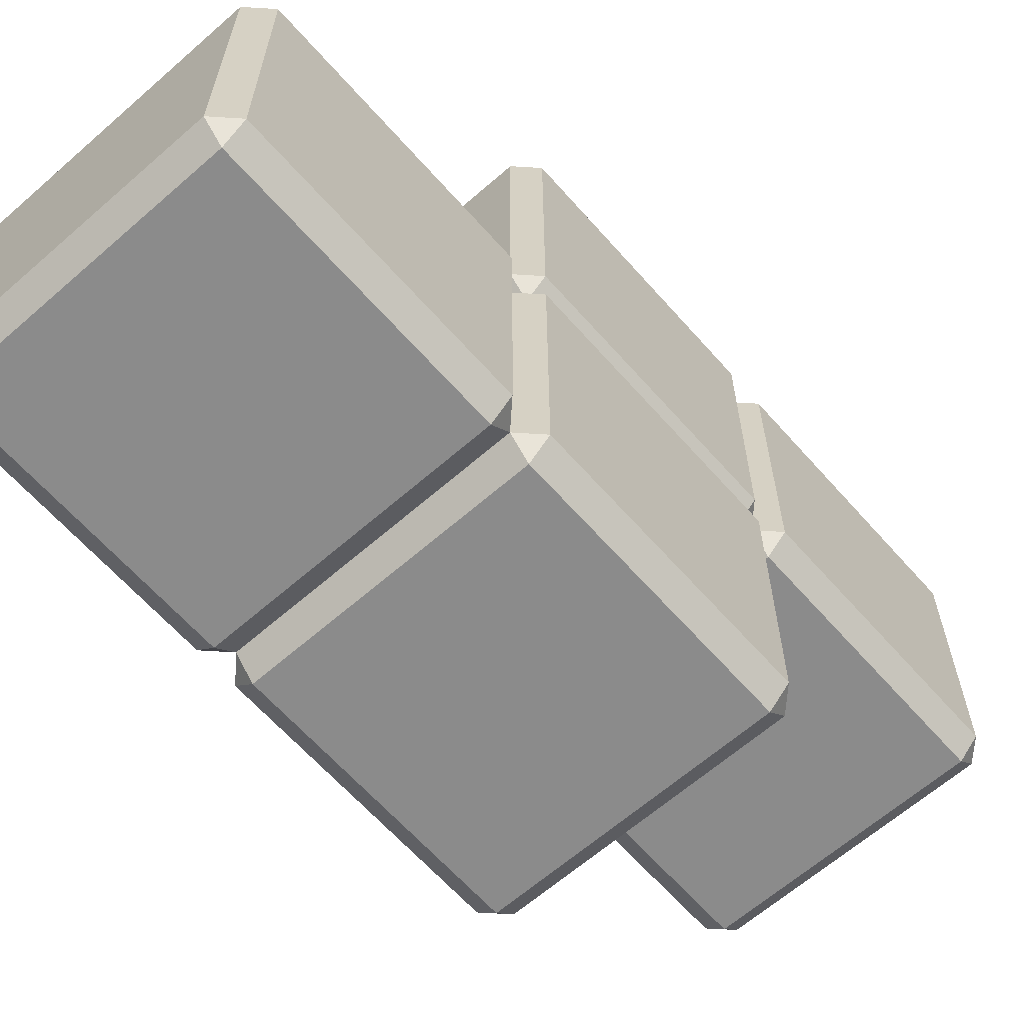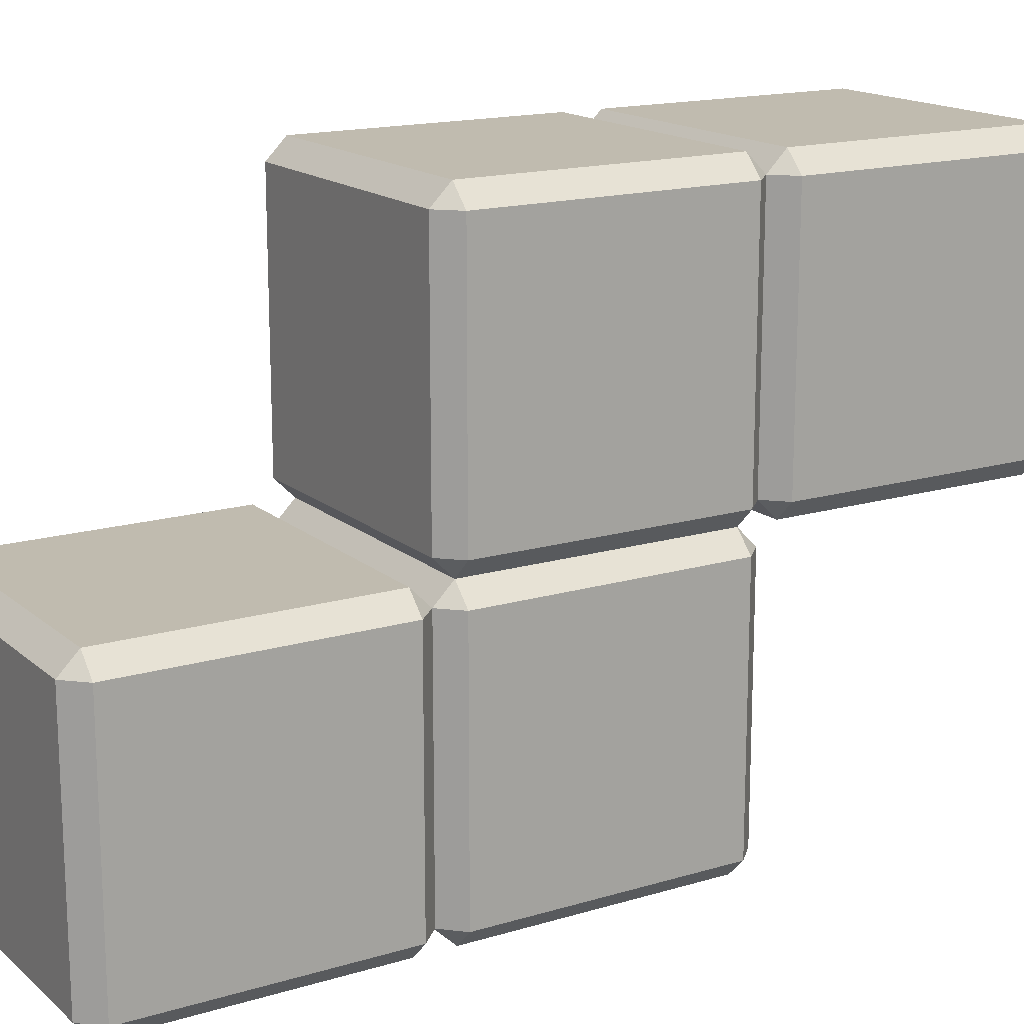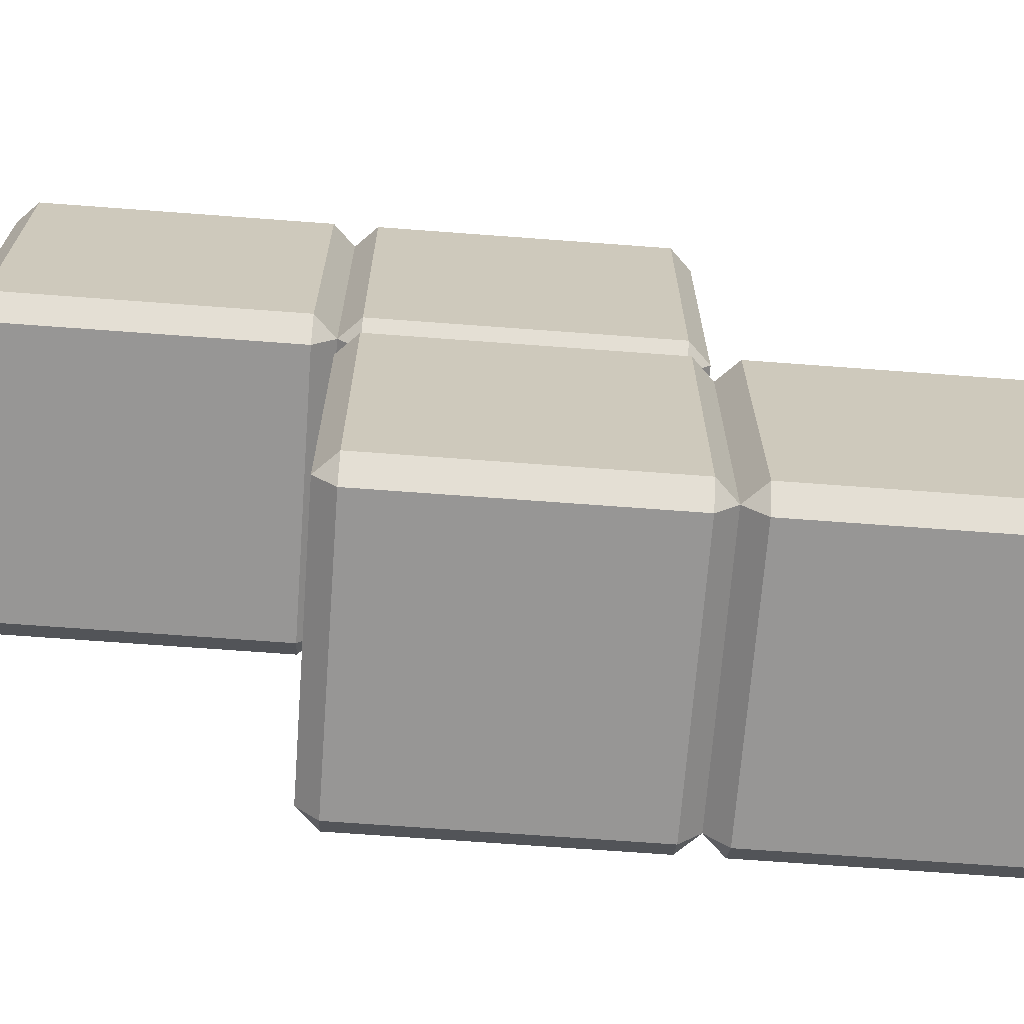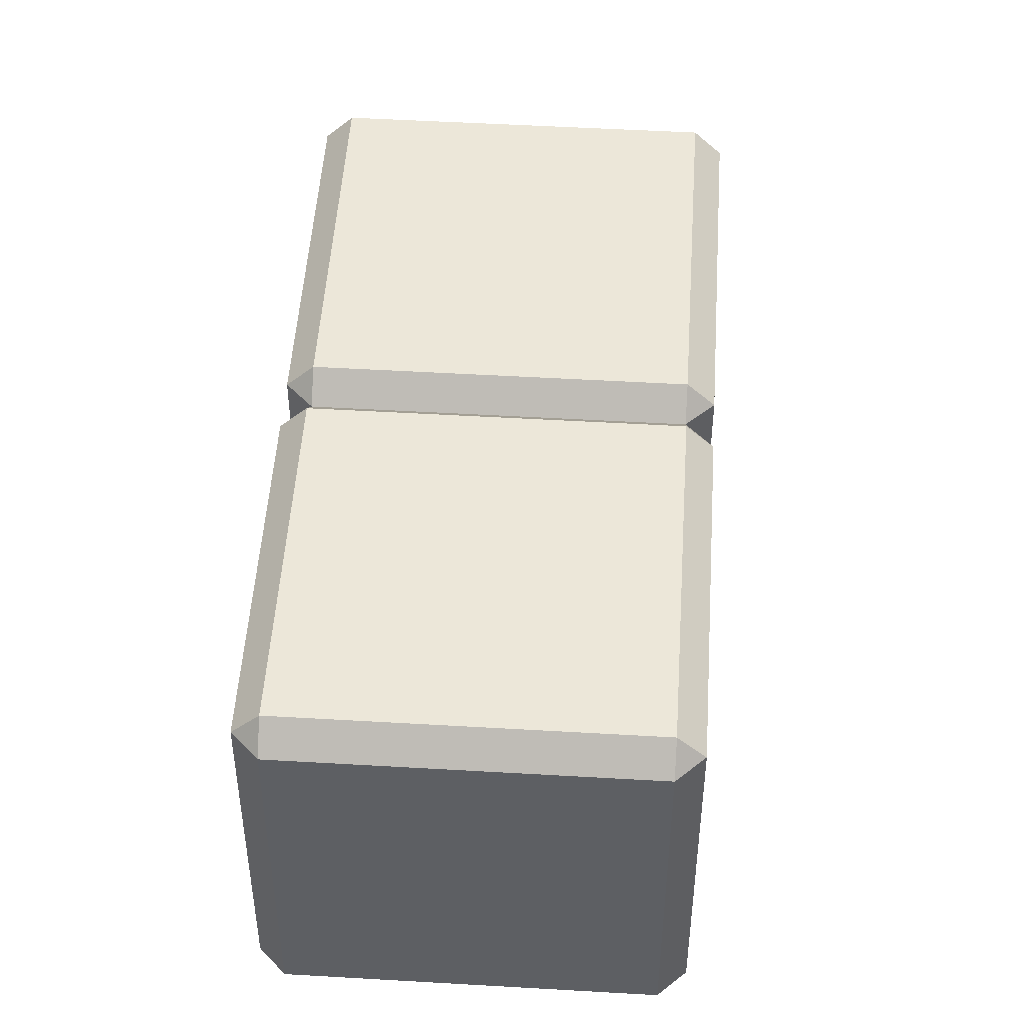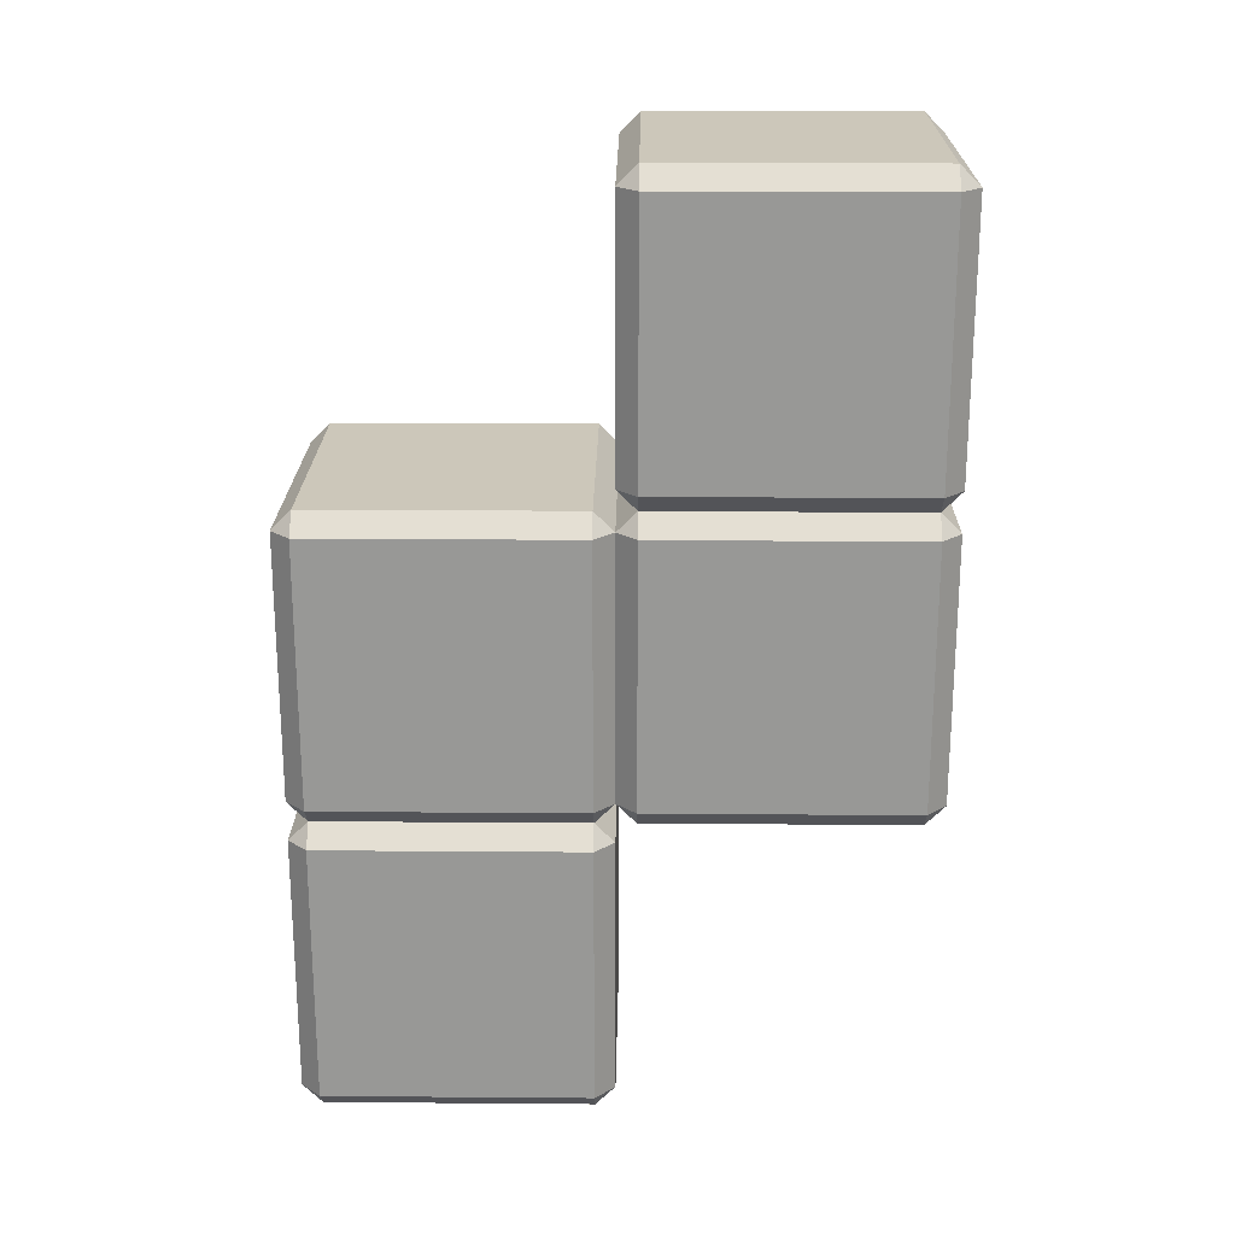
<metadata>
{"format":"obj","ext":"obj","renderer":"f3d","projection":"perspective","resolution":1024,"background":"white","views":[{"elev":-63.8,"azim":-138.6,"up":"+Z"},{"elev":16.2,"azim":-121.6,"up":"+Z"},{"elev":-68.0,"azim":85.7,"up":"+Z"},{"elev":49.7,"azim":3.7,"up":"+Z"},{"elev":21.5,"azim":90.8,"up":"+Y"}]}
</metadata>
<code>
g cubic_arena_campaign4_box_green
v -0.4347 -0.4347 -1
v 0.4347 0.4347 -1
v -0.4347 0.4347 -1
v 0.4347 -0.4347 -1
v -0.4347 -0.5 -0.9347
v 0.4347 -0.5 -0.06534
v 0.4347 -0.5 -0.9347
v -0.4347 -0.5 -0.06534
v 0.5 -0.4347 -0.9347
v 0.5 0.4347 -0.06534
v 0.5 0.4347 -0.9347
v 0.5 -0.4347 -0.06534
v -0.5 0.4347 -0.9347
v -0.5 -0.4347 -0.06534
v -0.5 -0.4347 -0.9347
v -0.5 0.4347 -0.06534
v -0.4347 -0.5 -0.9347
v -0.4347 -0.4347 -1
v -0.5 -0.4347 -0.9347
v 0.4347 -0.4347 -1
v 0.4347 -0.5 -0.9347
v 0.5 -0.4347 -0.9347
v -0.5 0.4347 -0.9347
v -0.4347 0.4347 -1
v -0.4347 0.5 -0.9347
v 0.4347 0.4347 -1
v 0.5 0.4347 -0.9347
v 0.4347 0.5 -0.9347
v -0.4347 -0.5 -0.06534
v -0.5 -0.4347 -0.06534
v -0.4347 -0.4347 1.526e-07
v 0.5 -0.4347 -0.06534
v 0.4347 -0.5 -0.06534
v 0.4347 -0.4347 1.526e-07
v -0.5 0.4347 -0.06534
v -0.4347 0.5 -0.06534
v -0.4347 0.4347 1.526e-07
v 0.4347 0.5 -0.06534
v 0.5 0.4347 -0.06534
v 0.4347 0.4347 1.526e-07
v -0.4347 -0.4347 -1
v -0.5 0.4347 -0.9347
v -0.5 -0.4347 -0.9347
v -0.4347 0.4347 -1
v -0.4347 0.4347 -1
v 0.4347 0.5 -0.9347
v -0.4347 0.5 -0.9347
v 0.4347 0.4347 -1
v 0.4347 0.4347 -1
v 0.5 -0.4347 -0.9347
v 0.5 0.4347 -0.9347
v 0.4347 -0.4347 -1
v 0.4347 -0.4347 -1
v -0.4347 -0.5 -0.9347
v 0.4347 -0.5 -0.9347
v -0.4347 -0.4347 -1
v -0.4347 -0.4347 1.526e-07
v 0.4347 -0.5 -0.06534
v -0.4347 -0.5 -0.06534
v 0.4347 -0.4347 1.526e-07
v 0.4347 -0.4347 1.526e-07
v 0.5 0.4347 -0.06534
v 0.5 -0.4347 -0.06534
v 0.4347 0.4347 1.526e-07
v 0.4347 0.4347 1.526e-07
v -0.4347 0.5 -0.06534
v 0.4347 0.5 -0.06534
v -0.4347 0.4347 1.526e-07
v -0.4347 0.4347 1.526e-07
v -0.5 -0.4347 -0.06534
v -0.5 0.4347 -0.06534
v -0.4347 -0.4347 1.526e-07
v 0.4347 -0.5 -0.9347
v 0.5 -0.4347 -0.06534
v 0.5 -0.4347 -0.9347
v 0.4347 -0.5 -0.06534
v -0.4347 -0.5 -0.06534
v -0.5 -0.4347 -0.9347
v -0.5 -0.4347 -0.06534
v -0.4347 -0.5 -0.9347
v 0.5 0.4347 -0.9347
v 0.4347 0.5 -0.06534
v 0.4347 0.5 -0.9347
v 0.5 0.4347 -0.06534
v -0.4347 0.5 -0.9347
v -0.5 0.4347 -0.06534
v -0.5 0.4347 -0.9347
v -0.4347 0.5 -0.06534
v -0.4347 -0.4347 1
v 0.4347 0.4347 1
v 0.4347 -0.4347 1
v -0.4347 0.4347 1
v 0.5 -0.4347 0.06534
v 0.5 0.4347 0.9347
v 0.5 0.4347 0.06534
v 0.5 -0.4347 0.9347
v 0.4347 0.5 0.06534
v -0.4347 0.5 0.9347
v -0.4347 0.5 0.06534
v 0.4347 0.5 0.9347
v -0.5 0.4347 0.06534
v -0.5 -0.4347 0.9347
v -0.5 -0.4347 0.06534
v -0.5 0.4347 0.9347
v -0.4347 -0.5 0.06534
v -0.4347 -0.4347 1.526e-07
v -0.5 -0.4347 0.06534
v 0.4347 -0.4347 1.526e-07
v 0.4347 -0.5 0.06534
v 0.5 -0.4347 0.06534
v -0.5 0.4347 0.06534
v -0.4347 0.4347 1.526e-07
v -0.4347 0.5 0.06534
v 0.4347 0.4347 1.526e-07
v 0.5 0.4347 0.06534
v 0.4347 0.5 0.06534
v -0.4347 -0.5 0.9347
v -0.5 -0.4347 0.9347
v -0.4347 -0.4347 1
v 0.5 -0.4347 0.9347
v 0.4347 -0.5 0.9347
v 0.4347 -0.4347 1
v -0.5 0.4347 0.9347
v -0.4347 0.5 0.9347
v -0.4347 0.4347 1
v 0.4347 0.5 0.9347
v 0.5 0.4347 0.9347
v 0.4347 0.4347 1
v -0.4347 -0.4347 1.526e-07
v -0.5 0.4347 0.06534
v -0.5 -0.4347 0.06534
v -0.4347 0.4347 1.526e-07
v -0.4347 0.4347 1.526e-07
v 0.4347 0.5 0.06534
v -0.4347 0.5 0.06534
v 0.4347 0.4347 1.526e-07
v 0.4347 0.4347 1.526e-07
v 0.5 -0.4347 0.06534
v 0.5 0.4347 0.06534
v 0.4347 -0.4347 1.526e-07
v 0.4347 -0.4347 1.526e-07
v -0.4347 -0.5 0.06534
v 0.4347 -0.5 0.06534
v -0.4347 -0.4347 1.526e-07
v -0.4347 -0.4347 1
v 0.4347 -0.5 0.9347
v -0.4347 -0.5 0.9347
v 0.4347 -0.4347 1
v 0.4347 -0.4347 1
v 0.5 0.4347 0.9347
v 0.5 -0.4347 0.9347
v 0.4347 0.4347 1
v 0.4347 0.4347 1
v -0.4347 0.5 0.9347
v 0.4347 0.5 0.9347
v -0.4347 0.4347 1
v -0.4347 0.4347 1
v -0.5 -0.4347 0.9347
v -0.5 0.4347 0.9347
v -0.4347 -0.4347 1
v 0.4347 -0.5 0.06534
v 0.5 -0.4347 0.9347
v 0.5 -0.4347 0.06534
v 0.4347 -0.5 0.9347
v -0.4347 -0.5 0.9347
v -0.5 -0.4347 0.06534
v -0.5 -0.4347 0.9347
v -0.4347 -0.5 0.06534
v 0.5 0.4347 0.06534
v 0.4347 0.5 0.9347
v 0.4347 0.5 0.06534
v 0.5 0.4347 0.9347
v -0.4347 0.5 0.06534
v -0.5 0.4347 0.9347
v -0.5 0.4347 0.06534
v -0.4347 0.5 0.9347
v -0.4347 -1.435 1.526e-07
v 0.4347 -0.5653 1.526e-07
v -0.4347 -0.5653 1.526e-07
v 0.4347 -1.435 1.526e-07
v -0.4347 -1.435 1
v 0.4347 -0.5653 1
v 0.4347 -1.435 1
v -0.4347 -0.5653 1
v -0.4347 -1.5 0.06534
v 0.4347 -1.5 0.9347
v 0.4347 -1.5 0.06534
v -0.4347 -1.5 0.9347
v 0.5 -1.435 0.06534
v 0.5 -0.5653 0.9347
v 0.5 -0.5653 0.06534
v 0.5 -1.435 0.9347
v -0.5 -0.5653 0.06534
v -0.5 -1.435 0.9347
v -0.5 -1.435 0.06534
v -0.5 -0.5653 0.9347
v -0.4347 -1.5 0.06534
v -0.4347 -1.435 1.526e-07
v -0.5 -1.435 0.06534
v 0.4347 -1.435 1.526e-07
v 0.4347 -1.5 0.06534
v 0.5 -1.435 0.06534
v -0.5 -0.5653 0.06534
v -0.4347 -0.5653 1.526e-07
v -0.4347 -0.5 0.06534
v 0.4347 -0.5653 1.526e-07
v 0.5 -0.5653 0.06534
v 0.4347 -0.5 0.06534
v -0.4347 -1.5 0.9347
v -0.5 -1.435 0.9347
v -0.4347 -1.435 1
v 0.5 -1.435 0.9347
v 0.4347 -1.5 0.9347
v 0.4347 -1.435 1
v -0.5 -0.5653 0.9347
v -0.4347 -0.5 0.9347
v -0.4347 -0.5653 1
v 0.4347 -0.5 0.9347
v 0.5 -0.5653 0.9347
v 0.4347 -0.5653 1
v -0.4347 -1.435 1.526e-07
v -0.5 -0.5653 0.06534
v -0.5 -1.435 0.06534
v -0.4347 -0.5653 1.526e-07
v -0.4347 -0.5653 1.526e-07
v 0.4347 -0.5 0.06534
v -0.4347 -0.5 0.06534
v 0.4347 -0.5653 1.526e-07
v 0.4347 -0.5653 1.526e-07
v 0.5 -1.435 0.06534
v 0.5 -0.5653 0.06534
v 0.4347 -1.435 1.526e-07
v 0.4347 -1.435 1.526e-07
v -0.4347 -1.5 0.06534
v 0.4347 -1.5 0.06534
v -0.4347 -1.435 1.526e-07
v -0.4347 -1.435 1
v 0.4347 -1.5 0.9347
v -0.4347 -1.5 0.9347
v 0.4347 -1.435 1
v 0.4347 -1.435 1
v 0.5 -0.5653 0.9347
v 0.5 -1.435 0.9347
v 0.4347 -0.5653 1
v 0.4347 -0.5653 1
v -0.4347 -0.5 0.9347
v 0.4347 -0.5 0.9347
v -0.4347 -0.5653 1
v -0.4347 -0.5653 1
v -0.5 -1.435 0.9347
v -0.5 -0.5653 0.9347
v -0.4347 -1.435 1
v 0.4347 -1.5 0.06534
v 0.5 -1.435 0.9347
v 0.5 -1.435 0.06534
v 0.4347 -1.5 0.9347
v -0.4347 -1.5 0.9347
v -0.5 -1.435 0.06534
v -0.5 -1.435 0.9347
v -0.4347 -1.5 0.06534
v 0.5 -0.5653 0.06534
v 0.4347 -0.5 0.9347
v 0.4347 -0.5 0.06534
v 0.5 -0.5653 0.9347
v -0.4347 -0.5 0.06534
v -0.5 -0.5653 0.9347
v -0.5 -0.5653 0.06534
v -0.4347 -0.5 0.9347
v -0.4347 0.5653 -1
v 0.4347 1.435 -1
v -0.4347 1.435 -1
v 0.4347 0.5653 -1
v -0.4347 0.5653 -1.526e-07
v 0.4347 1.435 -1.526e-07
v 0.4347 0.5653 -1.526e-07
v -0.4347 1.435 -1.526e-07
v 0.5 0.5653 -0.9347
v 0.5 1.435 -0.06534
v 0.5 1.435 -0.9347
v 0.5 0.5653 -0.06534
v 0.4347 1.5 -0.9347
v -0.4347 1.5 -0.06534
v -0.4347 1.5 -0.9347
v 0.4347 1.5 -0.06534
v -0.5 1.435 -0.9347
v -0.5 0.5653 -0.06534
v -0.5 0.5653 -0.9347
v -0.5 1.435 -0.06534
v -0.4347 0.5 -0.9347
v -0.4347 0.5653 -1
v -0.5 0.5653 -0.9347
v 0.4347 0.5653 -1
v 0.4347 0.5 -0.9347
v 0.5 0.5653 -0.9347
v -0.5 1.435 -0.9347
v -0.4347 1.435 -1
v -0.4347 1.5 -0.9347
v 0.4347 1.435 -1
v 0.5 1.435 -0.9347
v 0.4347 1.5 -0.9347
v -0.4347 0.5 -0.06534
v -0.5 0.5653 -0.06534
v -0.4347 0.5653 -1.526e-07
v 0.5 0.5653 -0.06534
v 0.4347 0.5 -0.06534
v 0.4347 0.5653 -1.526e-07
v -0.5 1.435 -0.06534
v -0.4347 1.5 -0.06534
v -0.4347 1.435 -1.526e-07
v 0.4347 1.5 -0.06534
v 0.5 1.435 -0.06534
v 0.4347 1.435 -1.526e-07
v -0.4347 0.5653 -1
v -0.5 1.435 -0.9347
v -0.5 0.5653 -0.9347
v -0.4347 1.435 -1
v -0.4347 1.435 -1
v 0.4347 1.5 -0.9347
v -0.4347 1.5 -0.9347
v 0.4347 1.435 -1
v 0.4347 1.435 -1
v 0.5 0.5653 -0.9347
v 0.5 1.435 -0.9347
v 0.4347 0.5653 -1
v 0.4347 0.5653 -1
v -0.4347 0.5 -0.9347
v 0.4347 0.5 -0.9347
v -0.4347 0.5653 -1
v -0.4347 0.5653 -1.526e-07
v 0.4347 0.5 -0.06534
v -0.4347 0.5 -0.06534
v 0.4347 0.5653 -1.526e-07
v 0.4347 0.5653 -1.526e-07
v 0.5 1.435 -0.06534
v 0.5 0.5653 -0.06534
v 0.4347 1.435 -1.526e-07
v 0.4347 1.435 -1.526e-07
v -0.4347 1.5 -0.06534
v 0.4347 1.5 -0.06534
v -0.4347 1.435 -1.526e-07
v -0.4347 1.435 -1.526e-07
v -0.5 0.5653 -0.06534
v -0.5 1.435 -0.06534
v -0.4347 0.5653 -1.526e-07
v 0.4347 0.5 -0.9347
v 0.5 0.5653 -0.06534
v 0.5 0.5653 -0.9347
v 0.4347 0.5 -0.06534
v -0.4347 0.5 -0.06534
v -0.5 0.5653 -0.9347
v -0.5 0.5653 -0.06534
v -0.4347 0.5 -0.9347
v 0.5 1.435 -0.9347
v 0.4347 1.5 -0.06534
v 0.4347 1.5 -0.9347
v 0.5 1.435 -0.06534
v -0.4347 1.5 -0.9347
v -0.5 1.435 -0.06534
v -0.5 1.435 -0.9347
v -0.4347 1.5 -0.06534
g cubic_arena_campaign4_box_green_0
f 3 2 1
f 4 1 2
f 7 6 5
f 8 5 6
f 11 10 9
f 12 9 10
f 15 14 13
f 16 13 14
f 19 18 17
f 22 21 20
f 25 24 23
f 28 27 26
f 31 30 29
f 34 33 32
f 37 36 35
f 40 39 38
f 43 42 41
f 44 41 42
f 47 46 45
f 48 45 46
f 51 50 49
f 52 49 50
f 55 54 53
f 56 53 54
f 59 58 57
f 60 57 58
f 63 62 61
f 64 61 62
f 67 66 65
f 68 65 66
f 71 70 69
f 72 69 70
f 75 74 73
f 76 73 74
f 79 78 77
f 80 77 78
f 83 82 81
f 84 81 82
f 87 86 85
f 88 85 86
f 91 90 89
f 92 89 90
f 95 94 93
f 96 93 94
f 99 98 97
f 100 97 98
f 103 102 101
f 104 101 102
f 107 106 105
f 110 109 108
f 113 112 111
f 116 115 114
f 119 118 117
f 122 121 120
f 125 124 123
f 128 127 126
f 131 130 129
f 132 129 130
f 135 134 133
f 136 133 134
f 139 138 137
f 140 137 138
f 143 142 141
f 144 141 142
f 147 146 145
f 148 145 146
f 151 150 149
f 152 149 150
f 155 154 153
f 156 153 154
f 159 158 157
f 160 157 158
f 163 162 161
f 164 161 162
f 167 166 165
f 168 165 166
f 171 170 169
f 172 169 170
f 175 174 173
f 176 173 174
f 179 178 177
f 180 177 178
f 183 182 181
f 184 181 182
f 187 186 185
f 188 185 186
f 191 190 189
f 192 189 190
f 195 194 193
f 196 193 194
f 199 198 197
f 202 201 200
f 205 204 203
f 208 207 206
f 211 210 209
f 214 213 212
f 217 216 215
f 220 219 218
f 223 222 221
f 224 221 222
f 227 226 225
f 228 225 226
f 231 230 229
f 232 229 230
f 235 234 233
f 236 233 234
f 239 238 237
f 240 237 238
f 243 242 241
f 244 241 242
f 247 246 245
f 248 245 246
f 251 250 249
f 252 249 250
f 255 254 253
f 256 253 254
f 259 258 257
f 260 257 258
f 263 262 261
f 264 261 262
f 267 266 265
f 268 265 266
f 271 270 269
f 272 269 270
f 275 274 273
f 276 273 274
f 279 278 277
f 280 277 278
f 283 282 281
f 284 281 282
f 287 286 285
f 288 285 286
f 291 290 289
f 294 293 292
f 297 296 295
f 300 299 298
f 303 302 301
f 306 305 304
f 309 308 307
f 312 311 310
f 315 314 313
f 316 313 314
f 319 318 317
f 320 317 318
f 323 322 321
f 324 321 322
f 327 326 325
f 328 325 326
f 331 330 329
f 332 329 330
f 335 334 333
f 336 333 334
f 339 338 337
f 340 337 338
f 343 342 341
f 344 341 342
f 347 346 345
f 348 345 346
f 351 350 349
f 352 349 350
f 355 354 353
f 356 353 354
f 359 358 357
f 360 357 358

</code>
